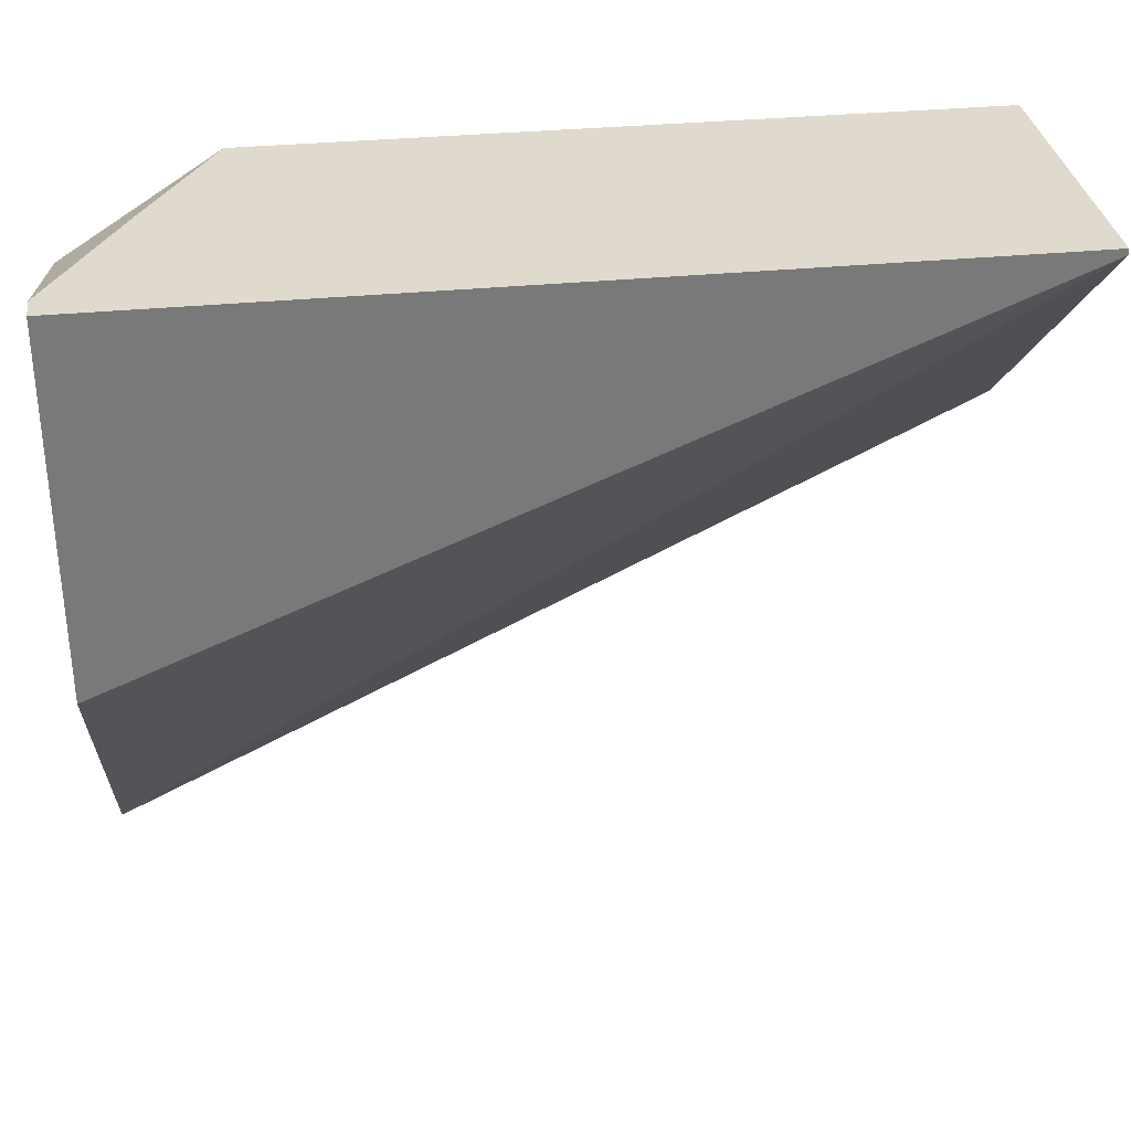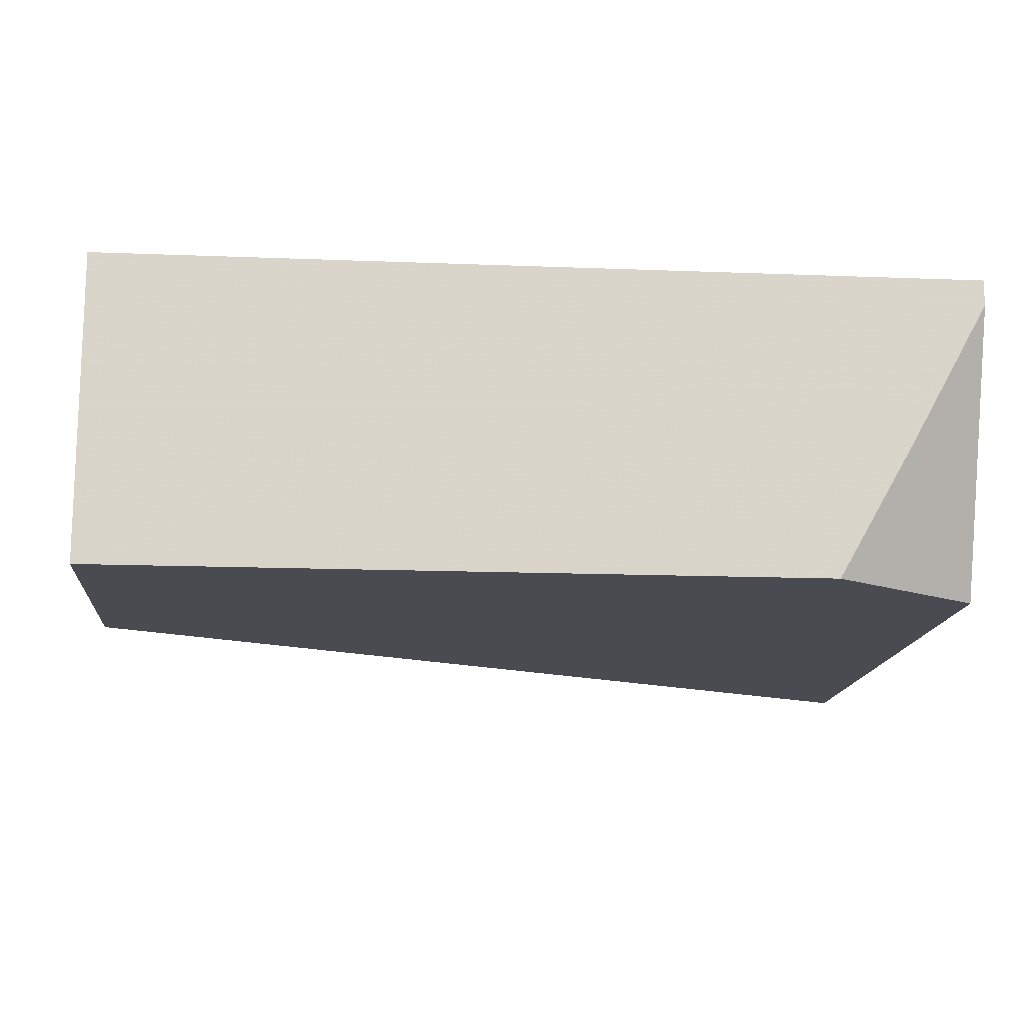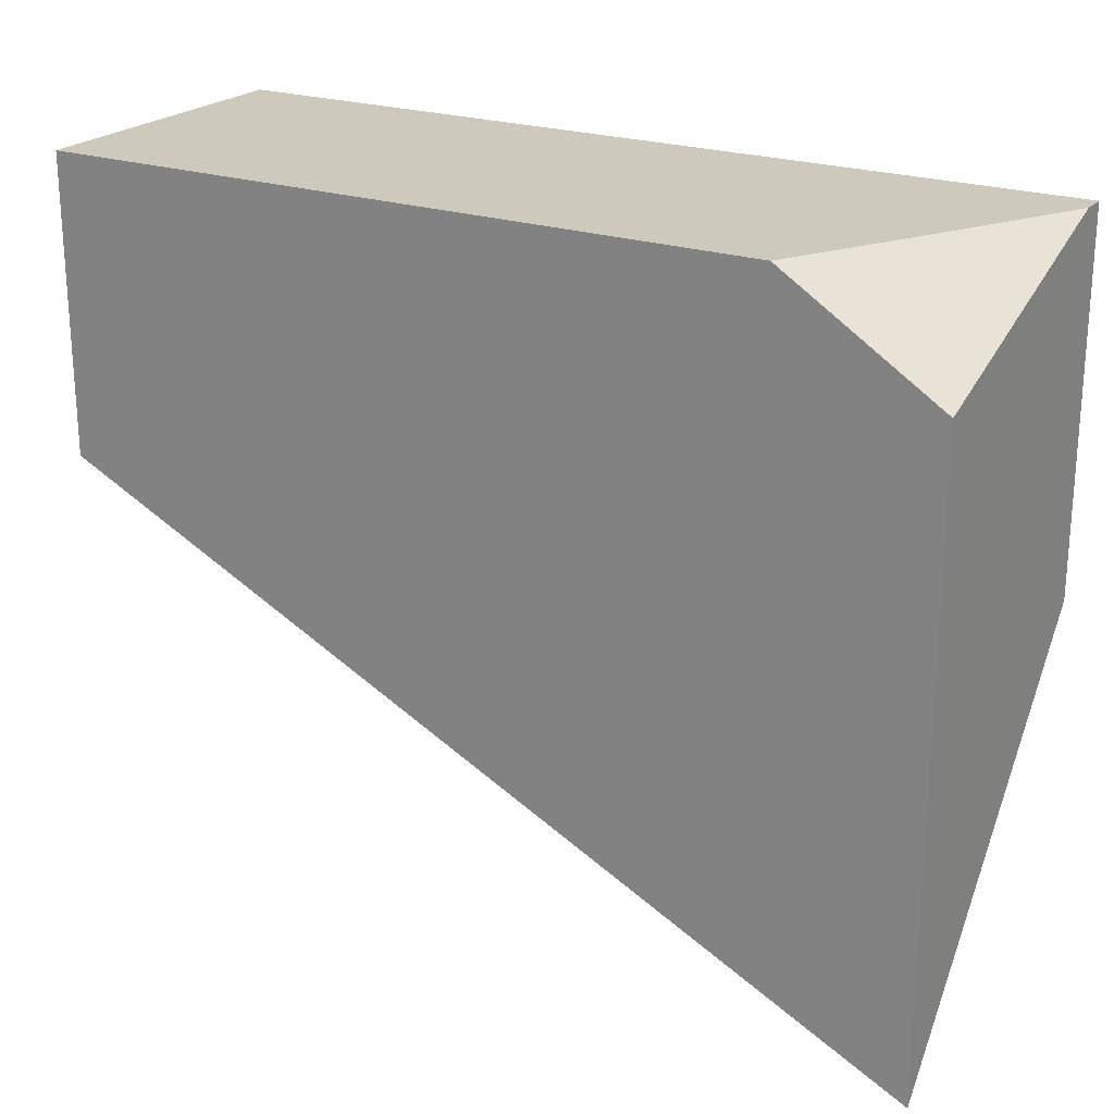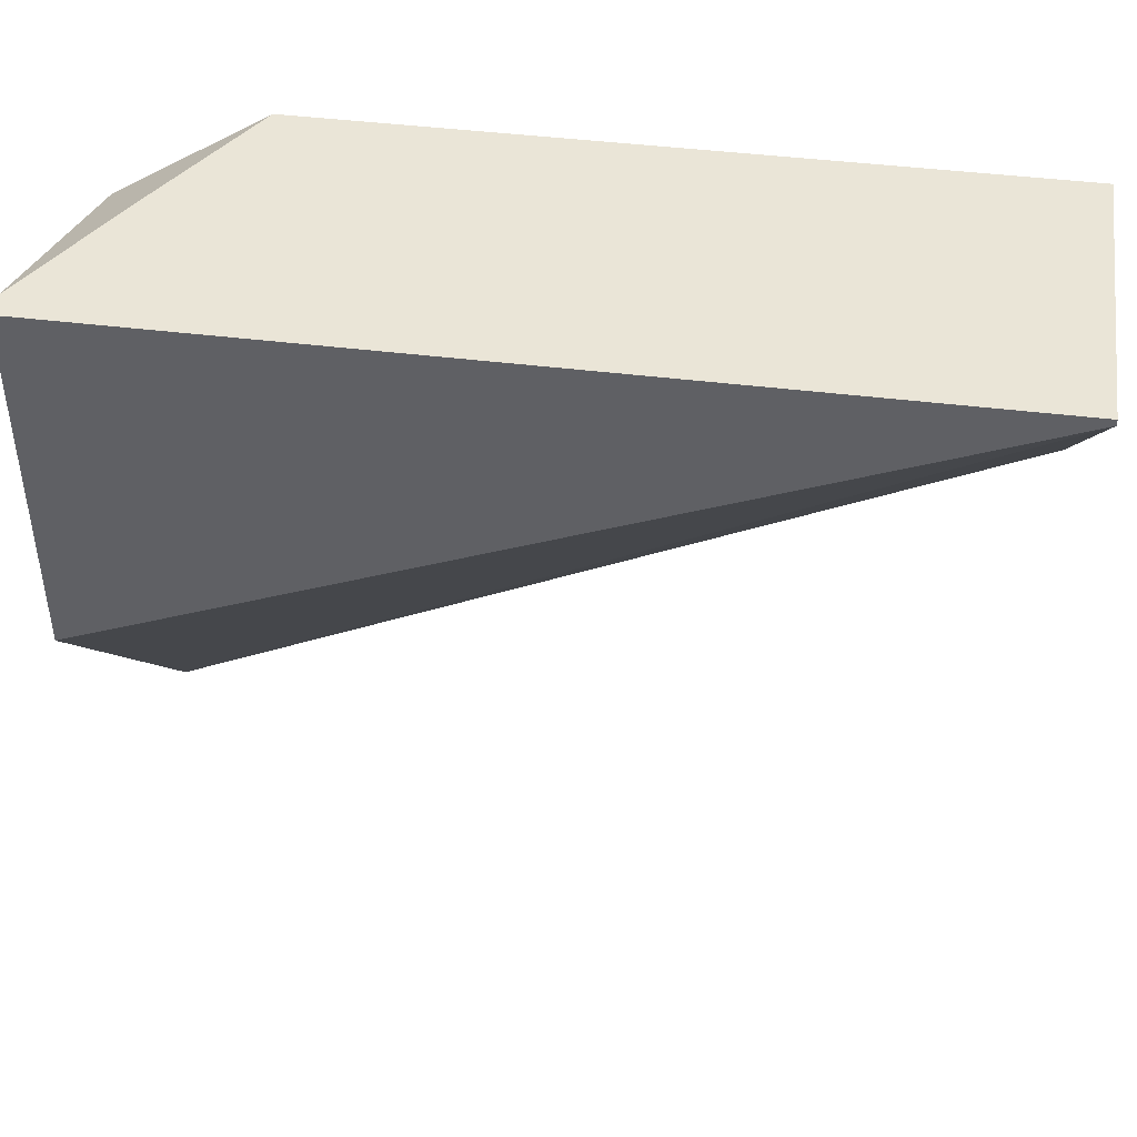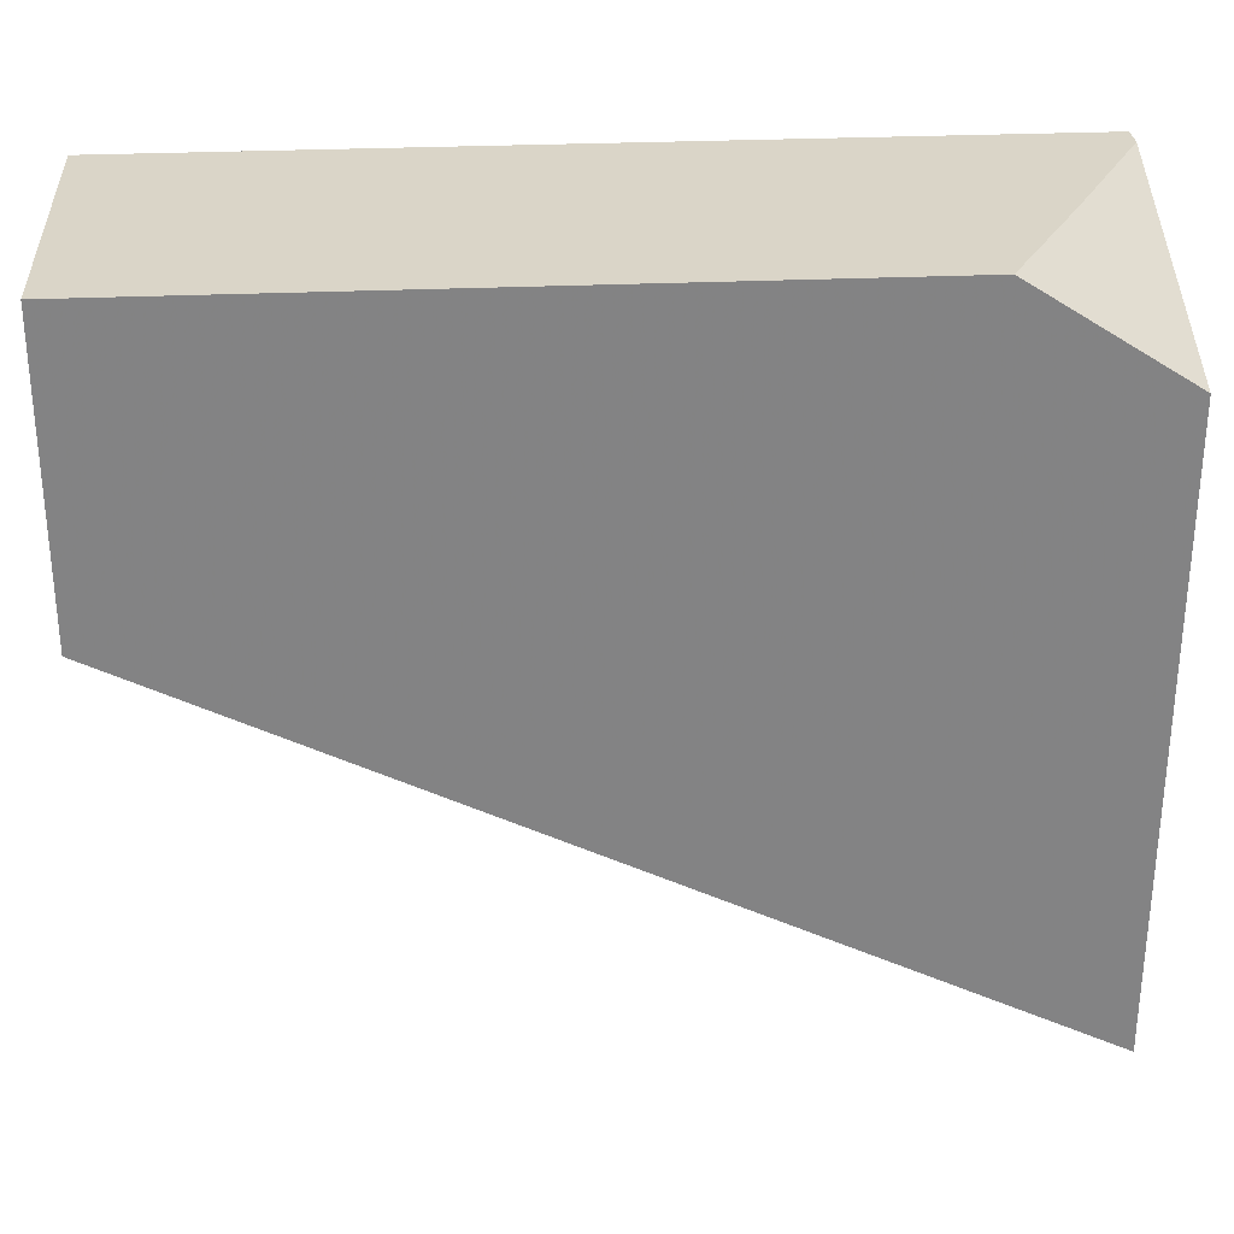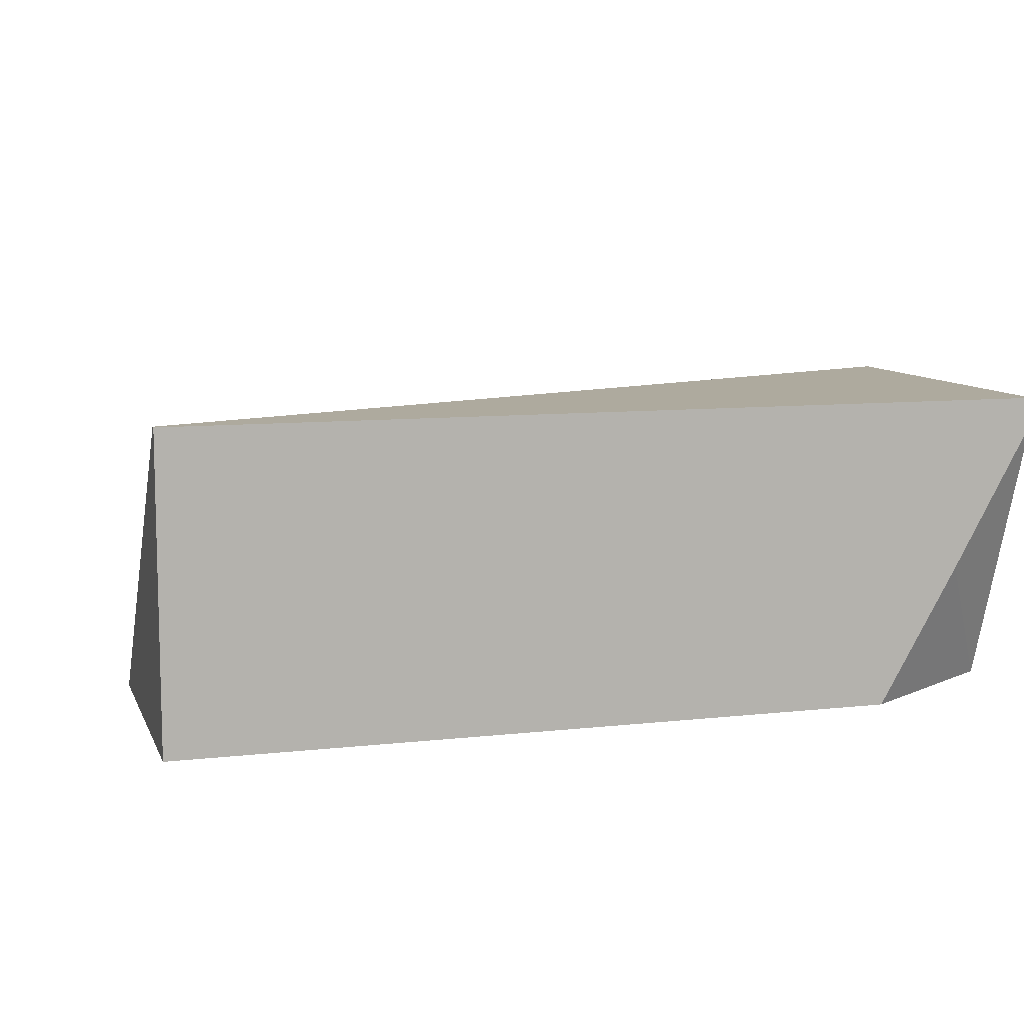
<metadata>
{"format":"obj","ext":"obj","renderer":"f3d","projection":"perspective","resolution":1024,"background":"white","views":[{"elev":32.6,"azim":172.1,"up":"+Z"},{"elev":-14.6,"azim":-4.9,"up":"+Y"},{"elev":22.7,"azim":30.6,"up":"+Z"},{"elev":44.0,"azim":-171.7,"up":"+Z"},{"elev":29.2,"azim":-3.8,"up":"+Z"},{"elev":9.3,"azim":-16.5,"up":"+Y"}]}
</metadata>
<code>
v 0.1923 -0.6577 0.1526
v 0.1923 -0.5877 0.2346
v 0.1923 -0.6577 0.2954
v -0.008182 -0.6577 0.2507
v -0.008182 -0.5877 0.3169
v 0.1923 -0.5877 0.3183
v 0.1923 -0.5936 0.3183
v 0.1743 -0.6264 0.3183
v 0.1564 -0.6577 0.3183
v -0.008182 -0.6577 0.3183
v -0.008182 -0.5877 0.3183
f 2 11 6
f 6 10 9
f 6 11 10
f 4 11 5
f 4 10 11
f 3 8 9
f 3 7 8
f 2 5 11
f 1 6 7
f 1 4 5
f 1 10 4
f 1 9 10
f 1 3 9
f 1 7 3
f 1 2 6
f 6 9 8
f 1 5 2
f 6 8 7

</code>
